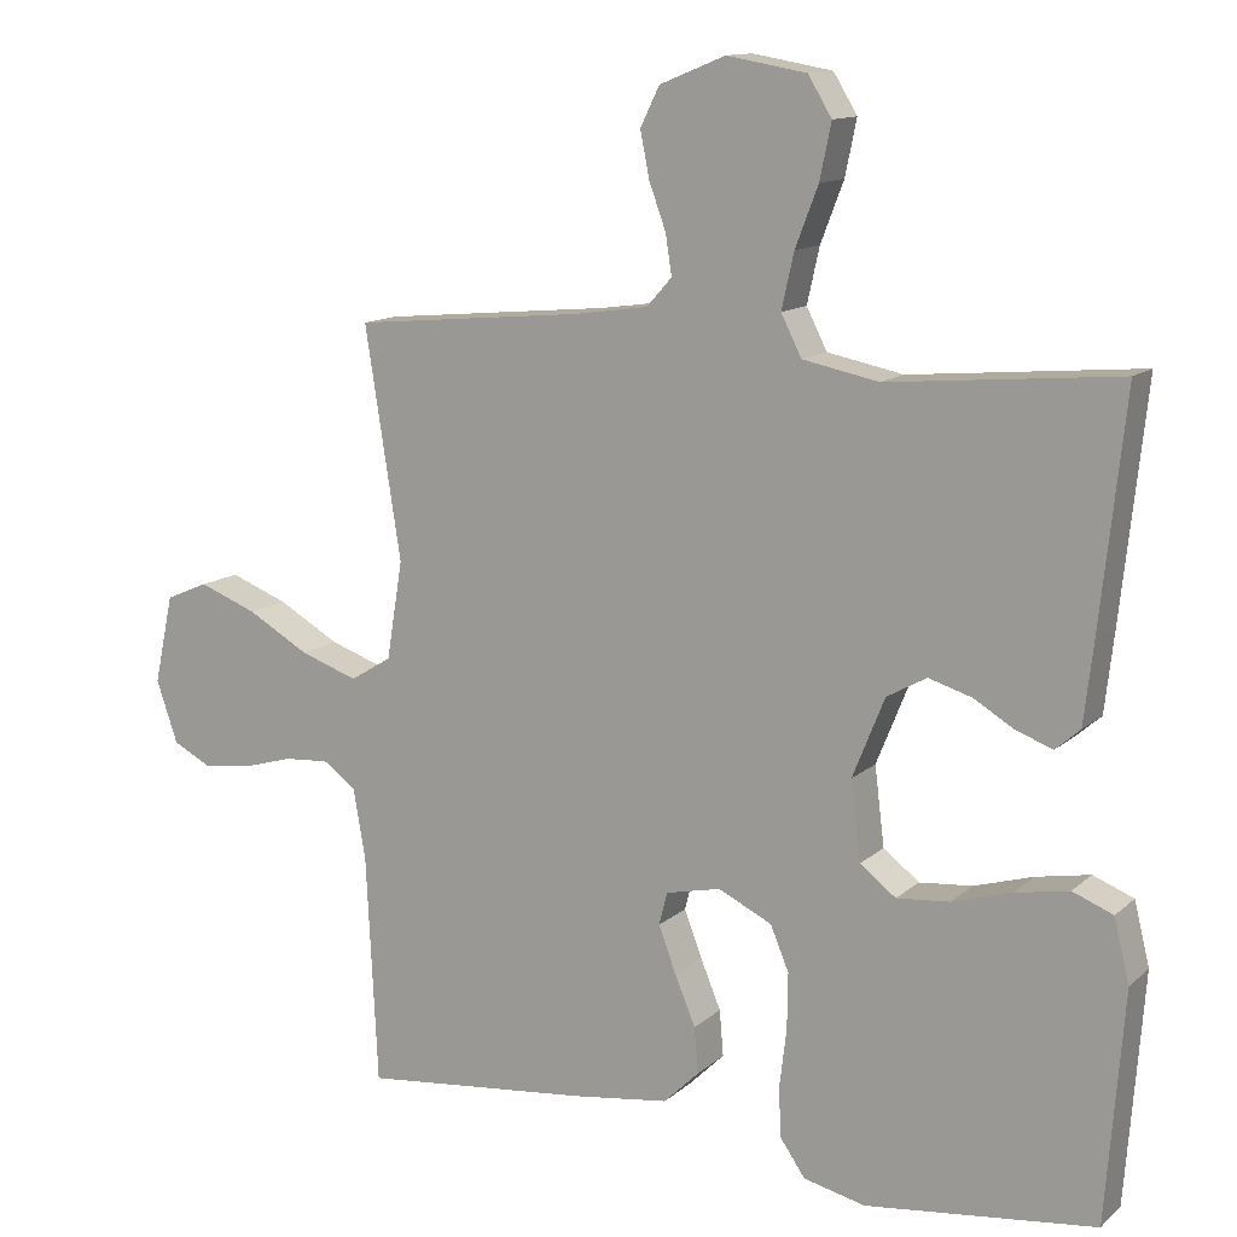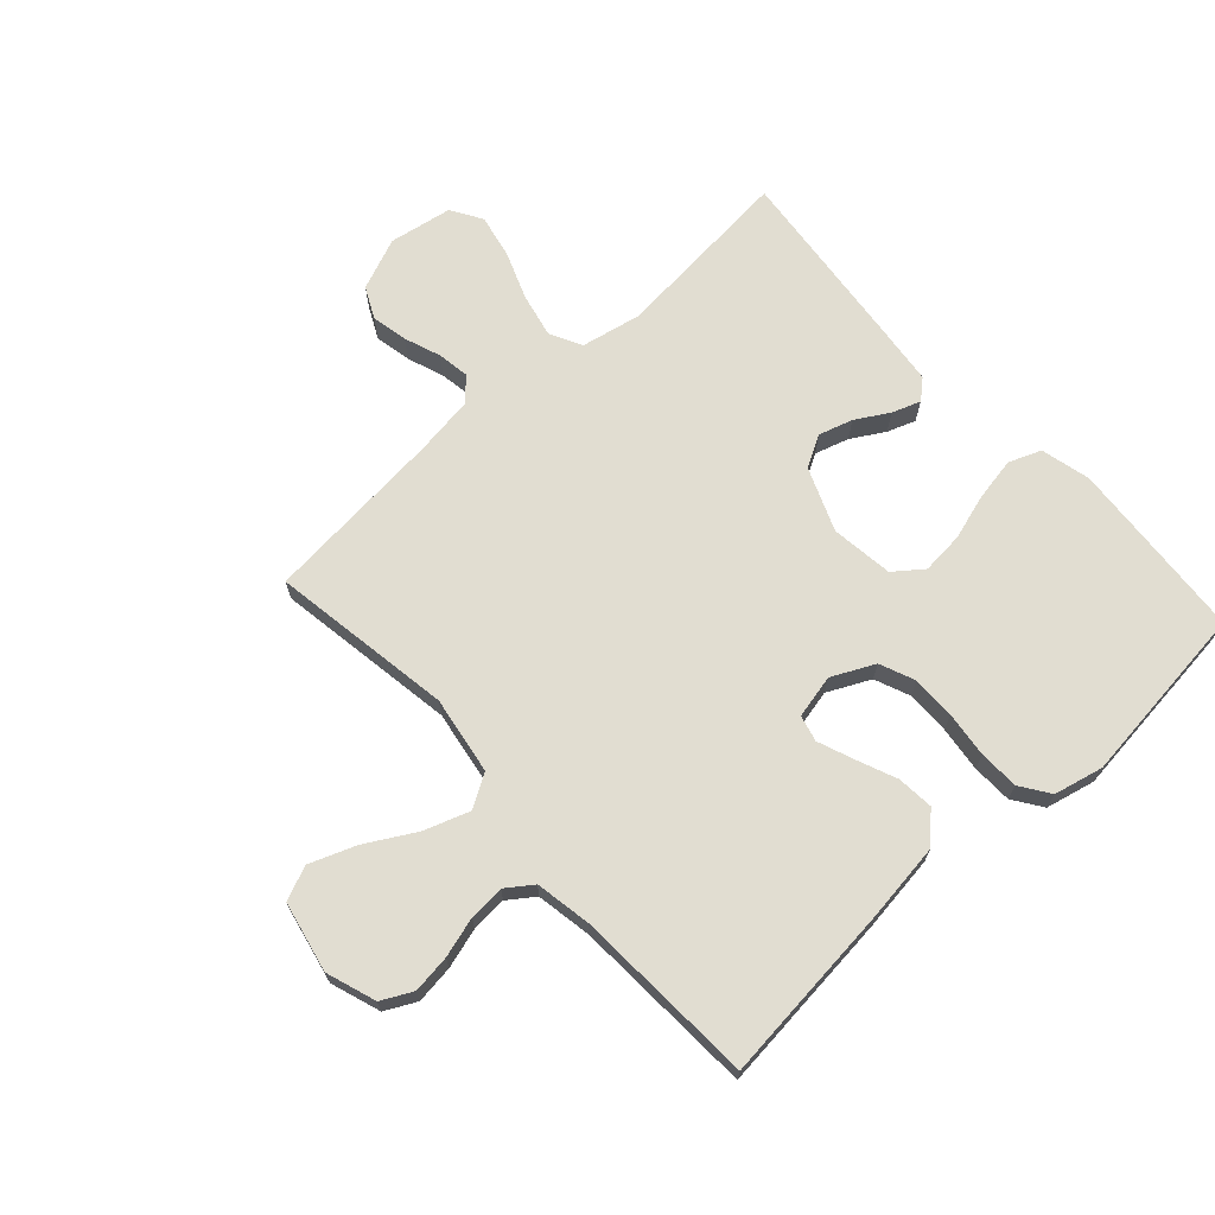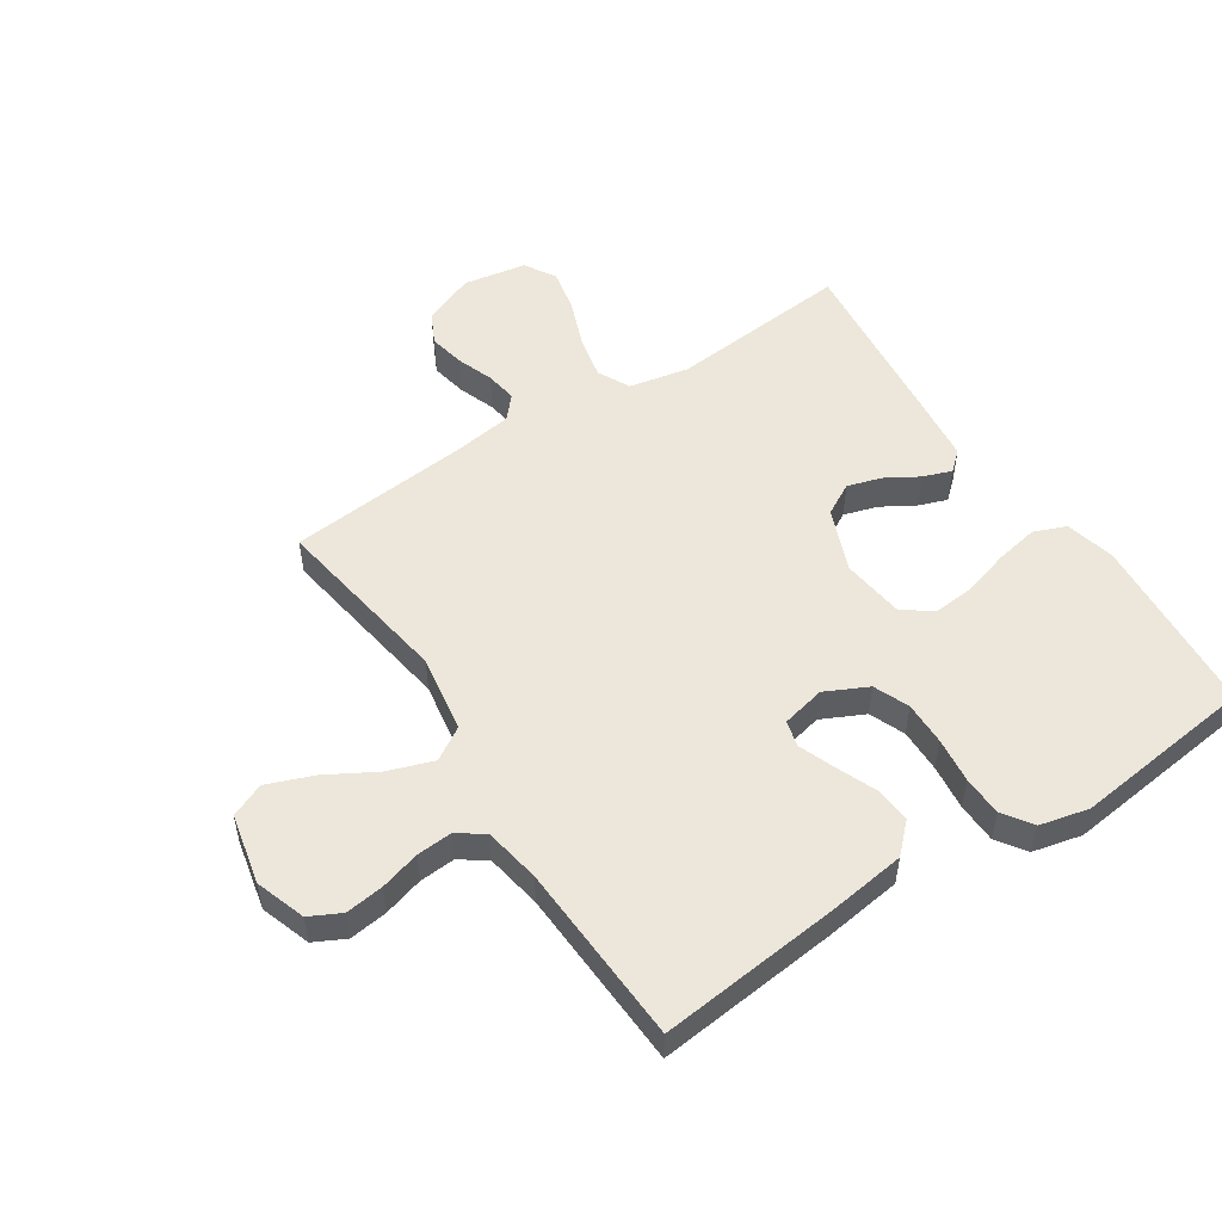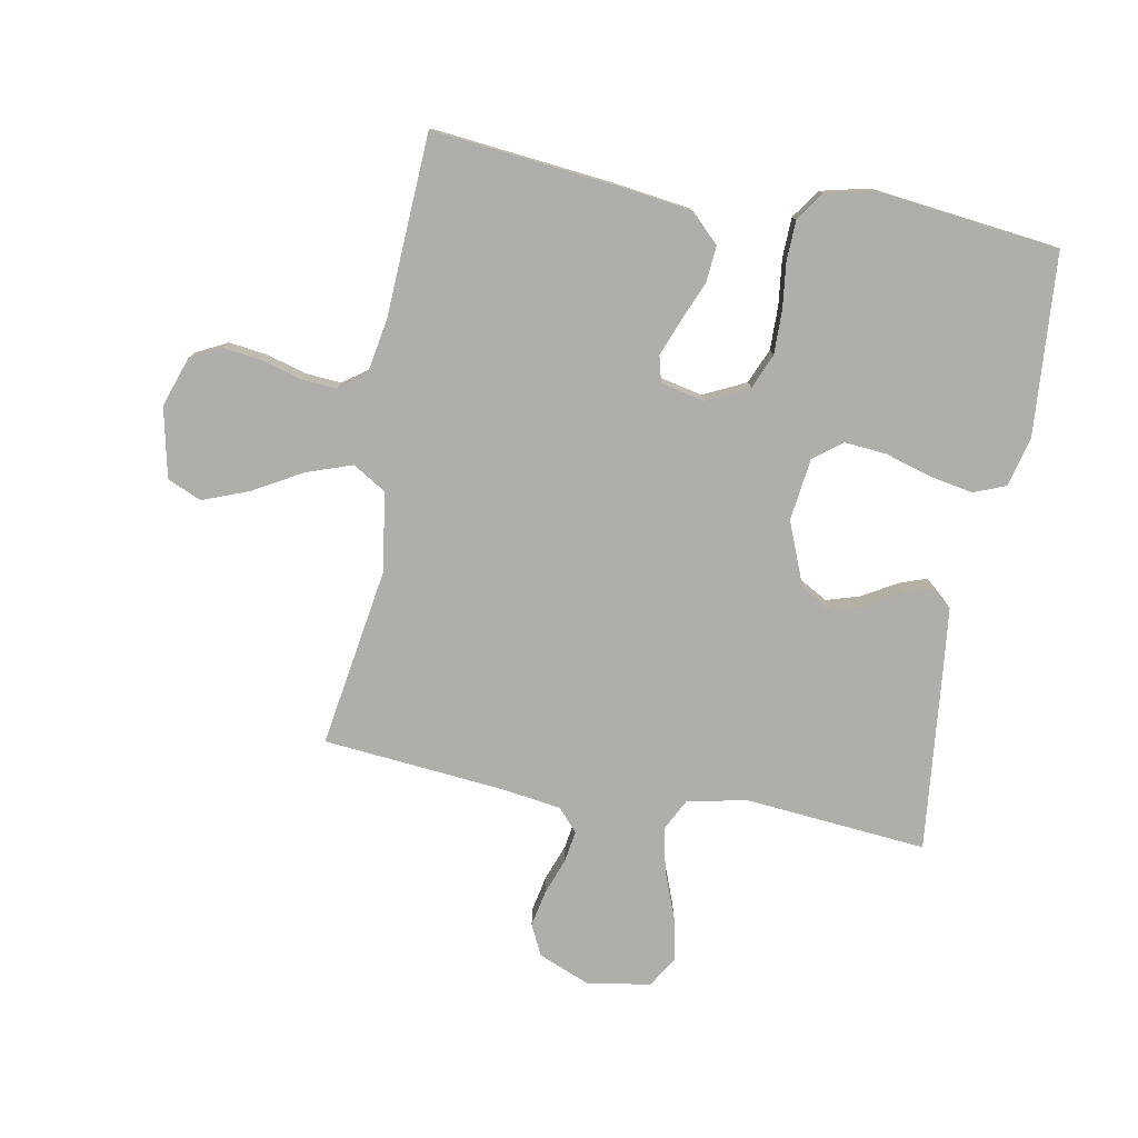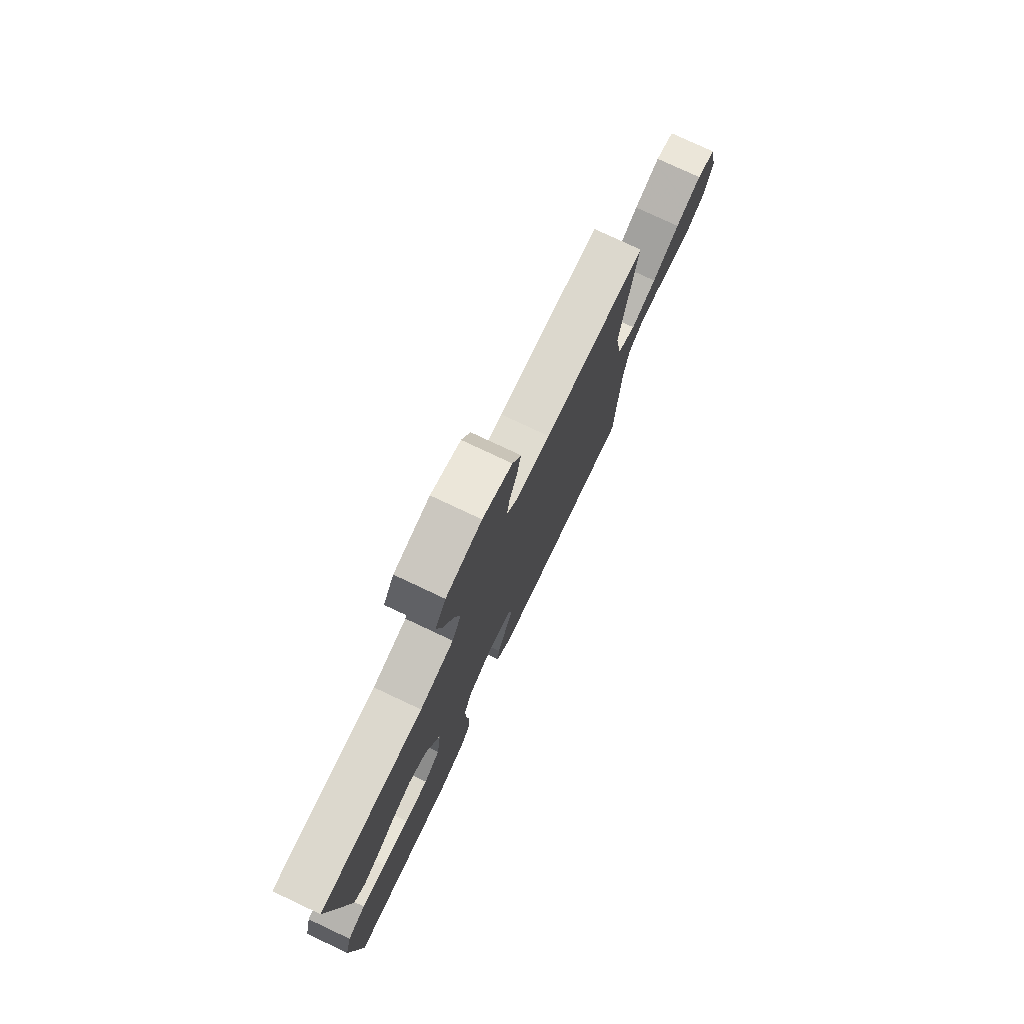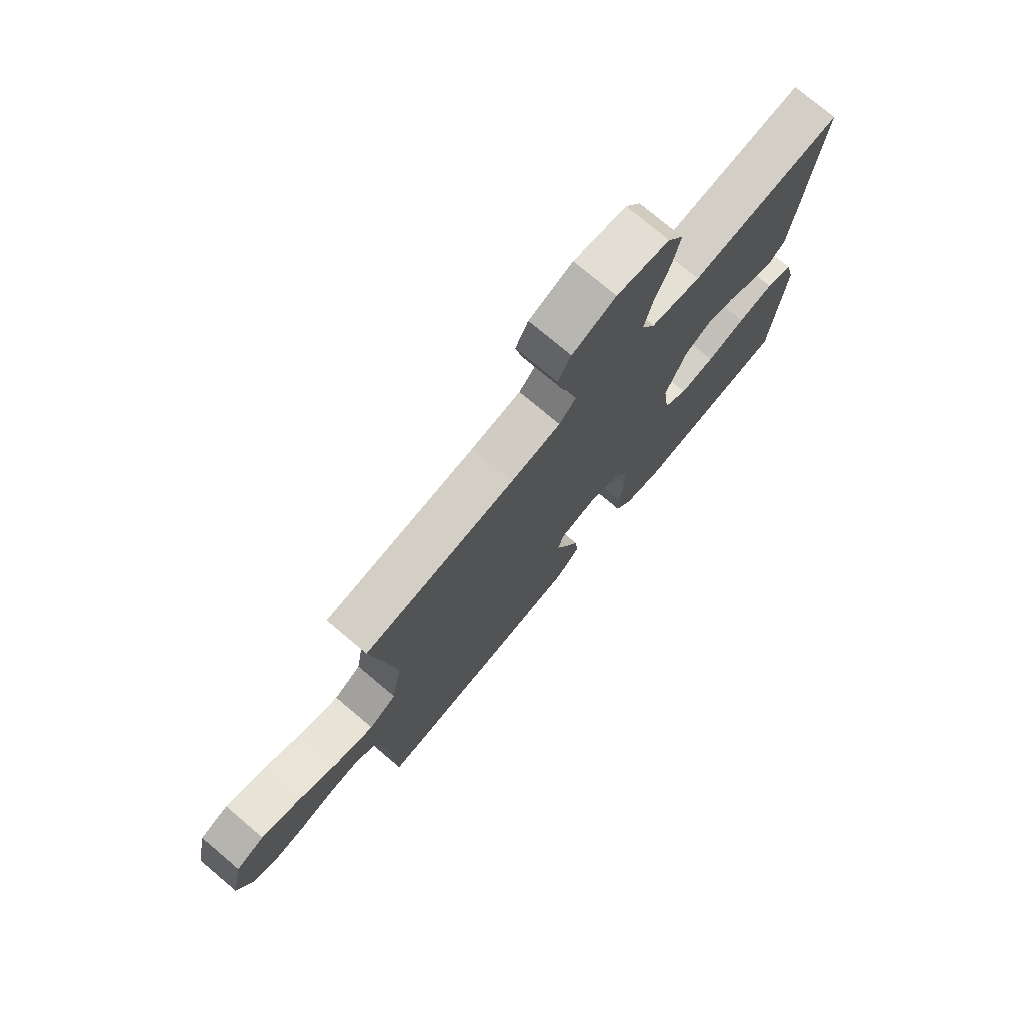
<metadata>
{"format":"obj","ext":"obj","renderer":"f3d","projection":"perspective","resolution":1024,"background":"white","views":[{"elev":12.6,"azim":-151.5,"up":"+Z"},{"elev":68.9,"azim":137.7,"up":"+Y"},{"elev":52.5,"azim":146.8,"up":"+Y"},{"elev":-77.6,"azim":169.5,"up":"+Y"},{"elev":77.7,"azim":-64.8,"up":"+Z"},{"elev":75.6,"azim":130.1,"up":"+Z"}]}
</metadata>
<code>
v -0.5 0.07 -0.5
v -0.523 0.07 -0.2
v -0.503 0.07 -0.118
v -0.45 0.07 -0.097
v -0.379 0.07 -0.11
v -0.302 0.07 -0.133
v -0.233 0.07 -0.139
v -0.186 0.07 -0.103
v -0.173 0.07 0
v -0.215 0.07 0.104
v -0.267 0.07 0.133
v -0.323 0.07 0.116
v -0.377 0.07 0.084
v -0.424 0.07 0.067
v -0.456 0.07 0.095
v -0.468 0.07 0.2
v -0.5 0.07 0.5
v -0.2 0.07 0.473
v -0.101 0.07 0.493
v -0.074 0.07 0.546
v -0.09 0.07 0.618
v -0.12 0.07 0.696
v -0.135 0.07 0.768
v -0.104 0.07 0.819
v 0 0.07 0.837
v 0.086 0.07 0.802
v 0.111 0.07 0.751
v 0.099 0.07 0.691
v 0.077 0.07 0.631
v 0.069 0.07 0.579
v 0.102 0.07 0.542
v 0.2 0.07 0.528
v 0.5 0.07 0.5
v 0.453 0.07 0.2
v 0.474 0.07 0.072
v 0.528 0.07 0.039
v 0.603 0.07 0.065
v 0.684 0.07 0.111
v 0.76 0.07 0.14
v 0.816 0.07 0.116
v 0.841 0.07 0
v 0.813 0.07 -0.082
v 0.762 0.07 -0.108
v 0.699 0.07 -0.1
v 0.633 0.07 -0.081
v 0.574 0.07 -0.077
v 0.531 0.07 -0.108
v 0.515 0.07 -0.2
v 0.5 0.07 -0.5
v 0.2 0.07 -0.469
v 0.074 0.07 -0.452
v 0.028 0.07 -0.407
v 0.033 0.07 -0.347
v 0.06 0.07 -0.282
v 0.083 0.07 -0.222
v 0.072 0.07 -0.179
v 0 0.07 -0.163
v -0.07 0.07 -0.197
v -0.094 0.07 -0.255
v -0.093 0.07 -0.327
v -0.084 0.07 -0.402
v -0.086 0.07 -0.468
v -0.119 0.07 -0.516
v -0.2 0.07 -0.535
v -0.5 0 -0.5
v -0.523 0 -0.2
v -0.503 0 -0.118
v -0.45 0 -0.097
v -0.379 0 -0.11
v -0.302 0 -0.133
v -0.233 0 -0.139
v -0.186 0 -0.103
v -0.173 0 0
v -0.215 0 0.104
v -0.267 0 0.133
v -0.323 0 0.116
v -0.377 0 0.084
v -0.424 0 0.067
v -0.456 0 0.095
v -0.468 0 0.2
v -0.5 0 0.5
v -0.2 0 0.473
v -0.101 0 0.493
v -0.074 0 0.546
v -0.09 0 0.618
v -0.12 0 0.696
v -0.135 0 0.768
v -0.104 0 0.819
v 0 0 0.837
v 0.086 0 0.802
v 0.111 0 0.751
v 0.099 0 0.691
v 0.077 0 0.631
v 0.069 0 0.579
v 0.102 0 0.542
v 0.2 0 0.528
v 0.5 0 0.5
v 0.453 0 0.2
v 0.474 0 0.072
v 0.528 0 0.039
v 0.603 0 0.065
v 0.684 0 0.111
v 0.76 0 0.14
v 0.816 0 0.116
v 0.841 0 0
v 0.813 0 -0.082
v 0.762 0 -0.108
v 0.699 0 -0.1
v 0.633 0 -0.081
v 0.574 0 -0.077
v 0.531 0 -0.108
v 0.515 0 -0.2
v 0.5 0 -0.5
v 0.2 0 -0.469
v 0.074 0 -0.452
v 0.028 0 -0.407
v 0.033 0 -0.347
v 0.06 0 -0.282
v 0.083 0 -0.222
v 0.072 0 -0.179
v 0 0 -0.163
v -0.07 0 -0.197
v -0.094 0 -0.255
v -0.093 0 -0.327
v -0.084 0 -0.402
v -0.086 0 -0.468
v -0.119 0 -0.516
v -0.2 0 -0.535
f 60 61 62 63
f 59 60 63 64
f 51 52 53 54
f 51 54 55
f 48 49 50 51
f 47 48 51 55
f 46 47 55 56
f 42 43 44 45
f 42 45 46
f 41 42 46
f 37 38 39 40
f 36 37 40 41
f 32 33 34
f 31 32 34 35
f 30 31 35
f 26 27 28 29
f 26 29 30
f 25 26 30
f 24 25 30
f 21 22 23 24
f 20 21 24 30
f 19 20 30 35
f 15 16 17 18
f 12 13 14 15
f 11 12 15 18
f 10 11 18 19
f 3 4 5 6
f 3 6 7
f 2 3 7
f 59 64 1 2
f 58 59 2 7
f 57 58 7 8
f 56 57 8 9
f 36 41 46 56
f 35 36 56 9
f 9 10 19 35
f 127 126 125 124
f 128 127 124 123
f 118 117 116 115
f 119 118 115
f 115 114 113 112
f 119 115 112 111
f 120 119 111 110
f 109 108 107 106
f 110 109 106
f 110 106 105
f 104 103 102 101
f 105 104 101 100
f 98 97 96
f 99 98 96 95
f 99 95 94
f 93 92 91 90
f 94 93 90
f 94 90 89
f 94 89 88
f 88 87 86 85
f 94 88 85 84
f 99 94 84 83
f 82 81 80 79
f 79 78 77 76
f 82 79 76 75
f 83 82 75 74
f 70 69 68 67
f 71 70 67
f 71 67 66
f 66 65 128 123
f 71 66 123 122
f 72 71 122 121
f 73 72 121 120
f 120 110 105 100
f 73 120 100 99
f 99 83 74 73
f 1 65 66 2
f 2 66 67 3
f 3 67 68 4
f 4 68 69 5
f 5 69 70 6
f 6 70 71 7
f 7 71 72 8
f 8 72 73 9
f 9 73 74 10
f 10 74 75 11
f 11 75 76 12
f 12 76 77 13
f 13 77 78 14
f 14 78 79 15
f 15 79 80 16
f 16 80 81 17
f 17 81 82 18
f 18 82 83 19
f 19 83 84 20
f 20 84 85 21
f 21 85 86 22
f 22 86 87 23
f 23 87 88 24
f 24 88 89 25
f 25 89 90 26
f 26 90 91 27
f 27 91 92 28
f 28 92 93 29
f 29 93 94 30
f 30 94 95 31
f 31 95 96 32
f 32 96 97 33
f 33 97 98 34
f 34 98 99 35
f 35 99 100 36
f 36 100 101 37
f 37 101 102 38
f 38 102 103 39
f 39 103 104 40
f 40 104 105 41
f 41 105 106 42
f 42 106 107 43
f 43 107 108 44
f 44 108 109 45
f 45 109 110 46
f 46 110 111 47
f 47 111 112 48
f 48 112 113 49
f 49 113 114 50
f 50 114 115 51
f 51 115 116 52
f 52 116 117 53
f 53 117 118 54
f 54 118 119 55
f 55 119 120 56
f 56 120 121 57
f 57 121 122 58
f 58 122 123 59
f 59 123 124 60
f 60 124 125 61
f 61 125 126 62
f 62 126 127 63
f 63 127 128 64
f 64 128 65 1

</code>
